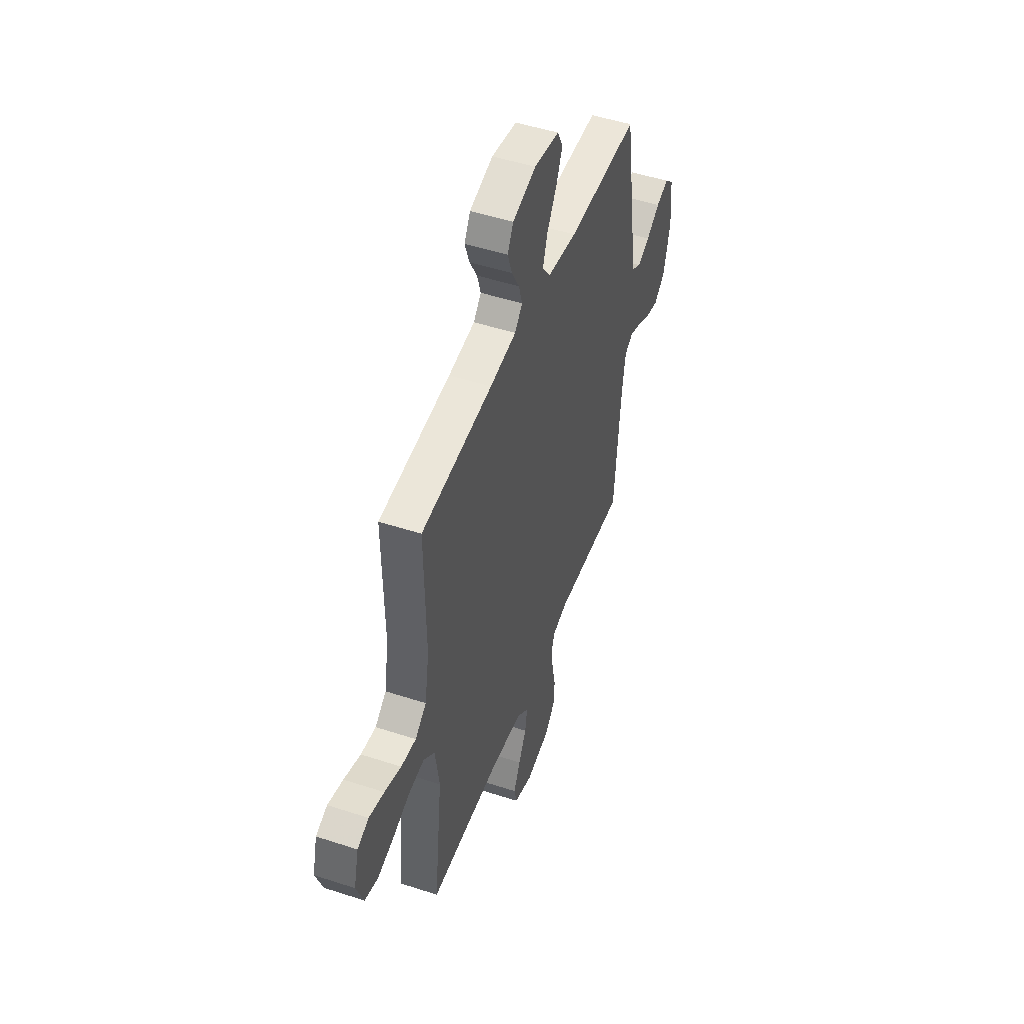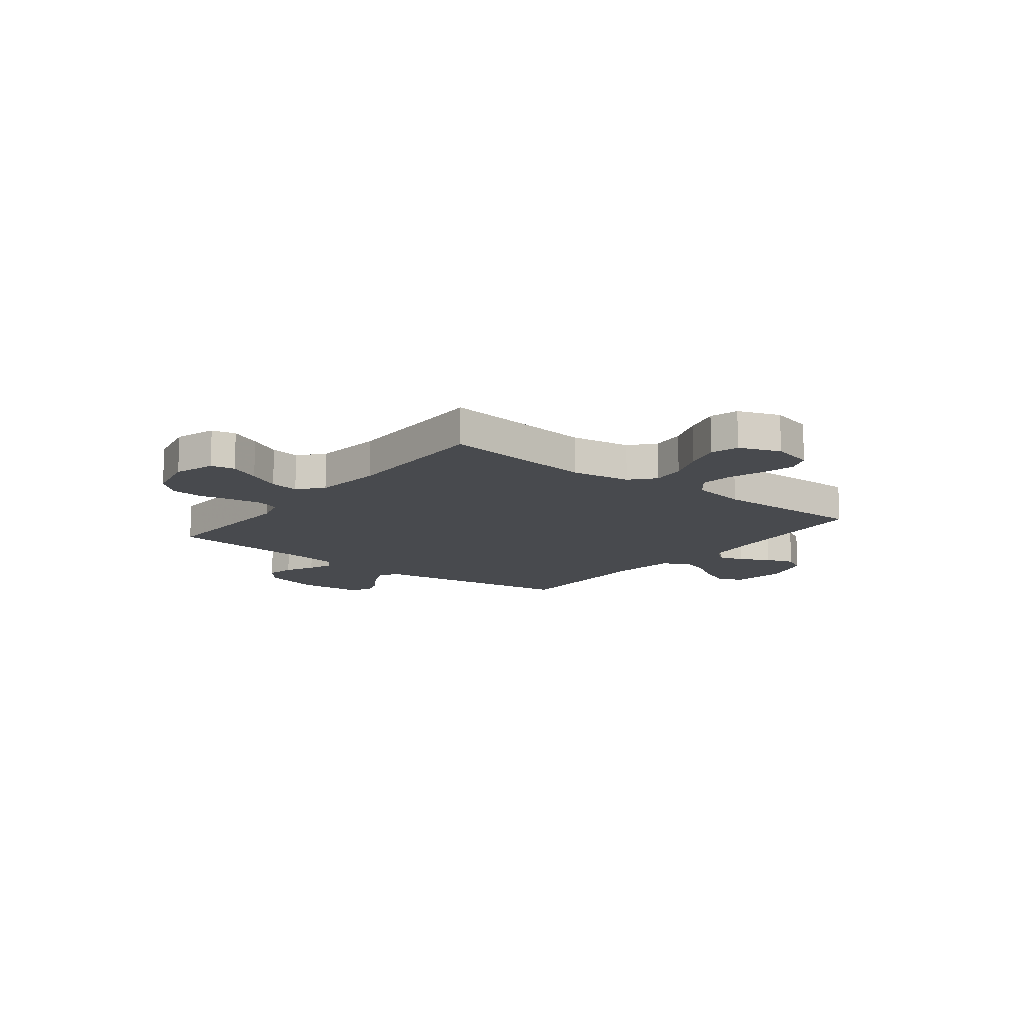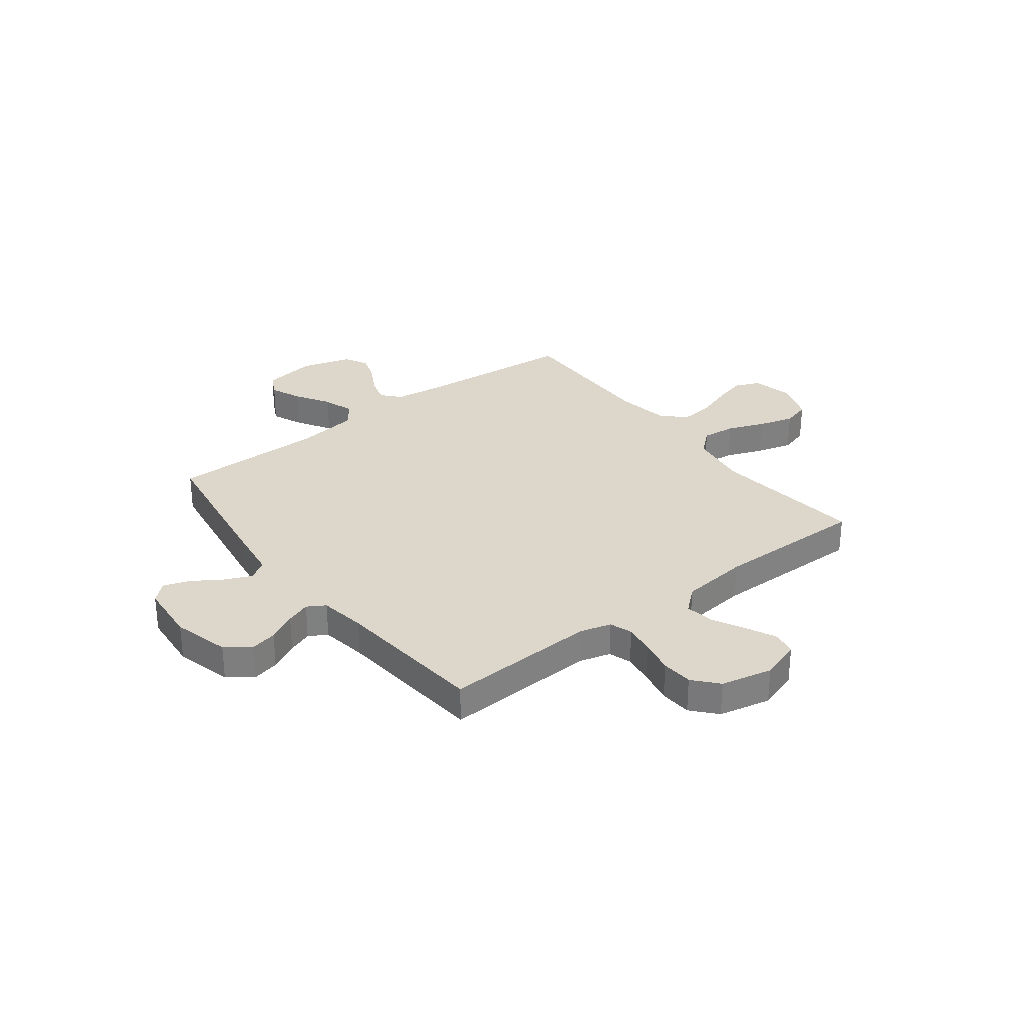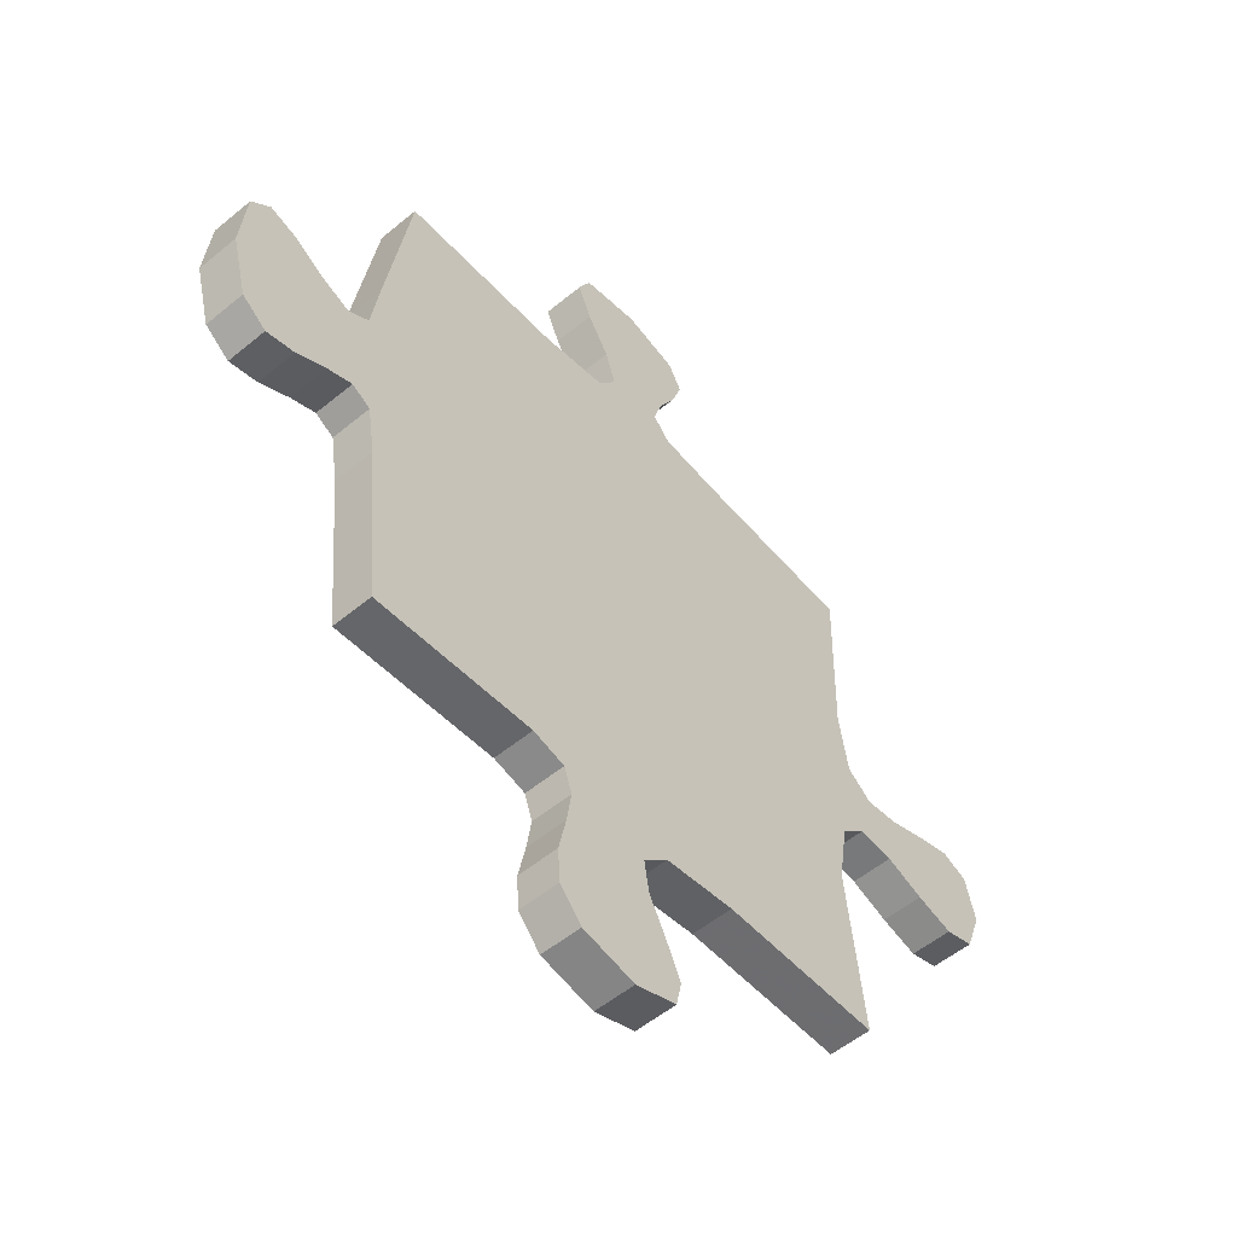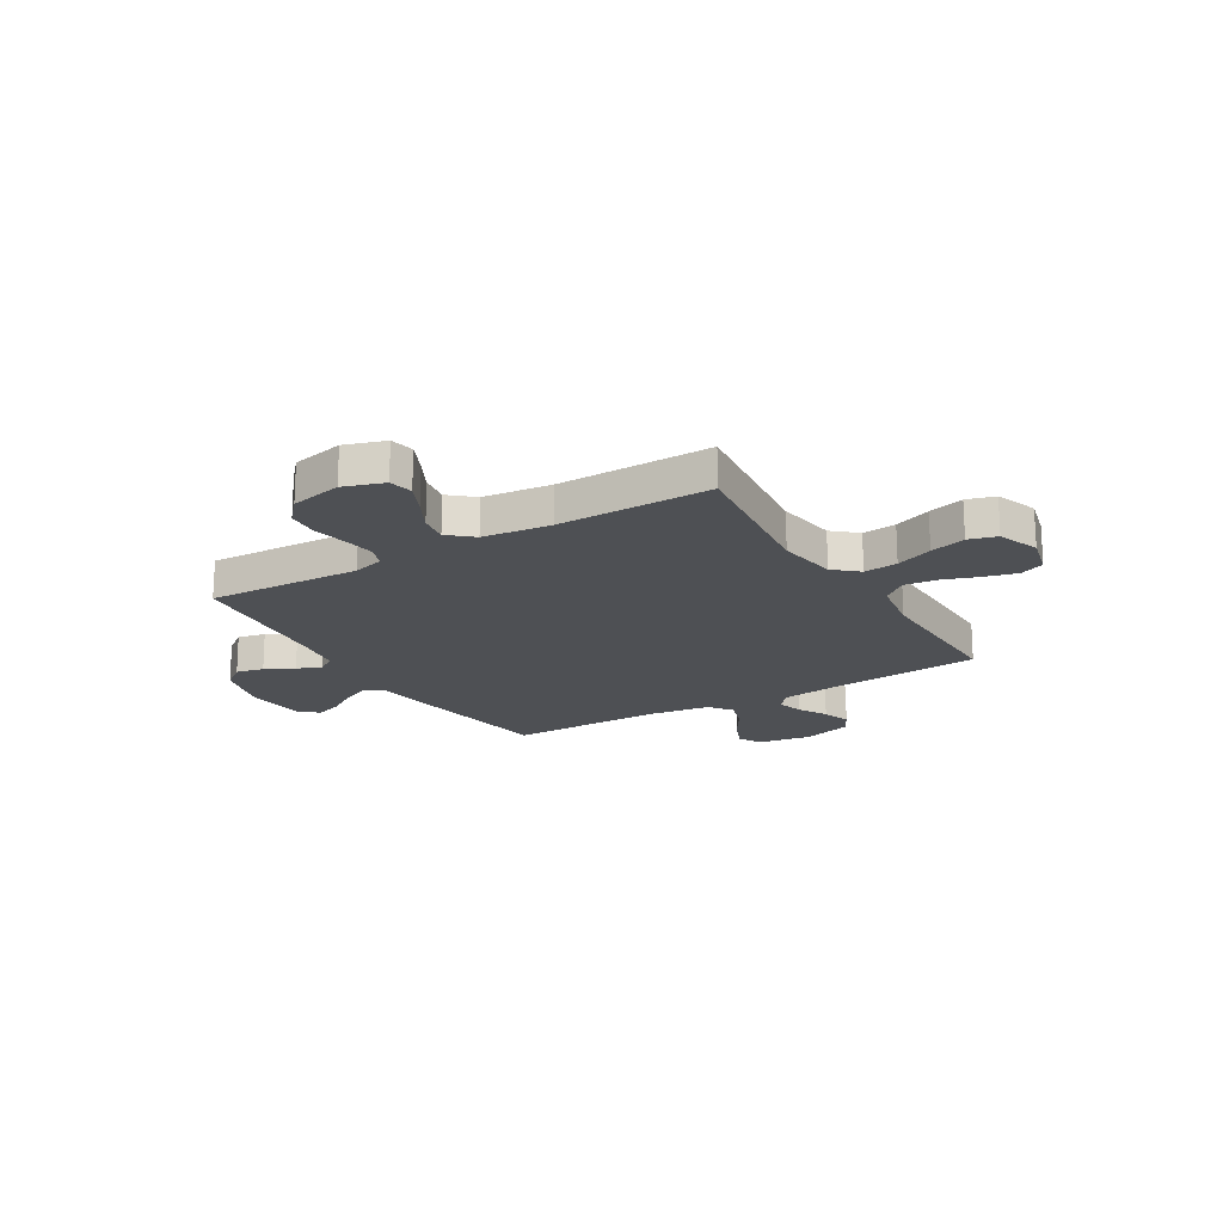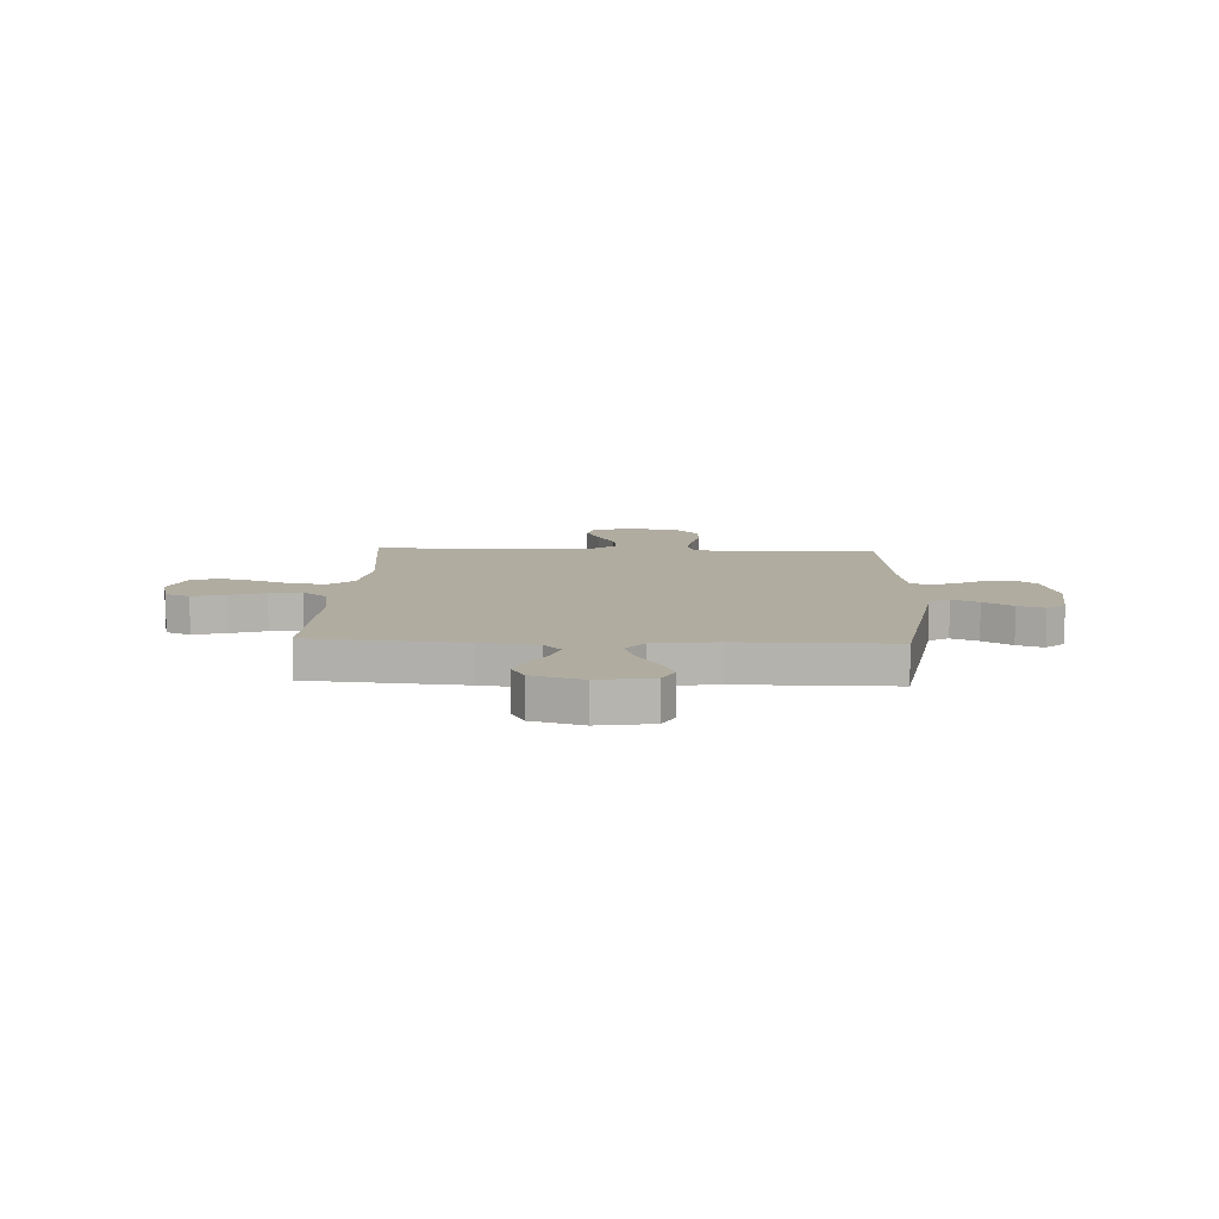
<metadata>
{"format":"obj","ext":"obj","renderer":"f3d","projection":"perspective","resolution":1024,"background":"white","views":[{"elev":49.0,"azim":-70.0,"up":"+Z"},{"elev":-13.1,"azim":-127.9,"up":"+Y"},{"elev":30.5,"azim":142.5,"up":"+Y"},{"elev":-53.7,"azim":131.4,"up":"+Z"},{"elev":-19.0,"azim":-149.1,"up":"+Y"},{"elev":9.9,"azim":2.7,"up":"+Y"}]}
</metadata>
<code>
v -0.5 0.07 -0.5
v -0.466 0.07 -0.2
v -0.484 0.07 -0.083
v -0.531 0.07 -0.042
v -0.597 0.07 -0.049
v -0.669 0.07 -0.077
v -0.739 0.07 -0.097
v -0.794 0.07 -0.081
v -0.824 0.07 0
v -0.804 0.07 0.081
v -0.756 0.07 0.101
v -0.692 0.07 0.084
v -0.622 0.07 0.06
v -0.559 0.07 0.053
v -0.512 0.07 0.091
v -0.494 0.07 0.2
v -0.5 0.07 0.5
v -0.2 0.07 0.525
v -0.089 0.07 0.539
v -0.057 0.07 0.575
v -0.072 0.07 0.626
v -0.104 0.07 0.683
v -0.123 0.07 0.738
v -0.098 0.07 0.784
v 0 0.07 0.813
v 0.106 0.07 0.796
v 0.129 0.07 0.751
v 0.103 0.07 0.69
v 0.062 0.07 0.623
v 0.042 0.07 0.562
v 0.076 0.07 0.517
v 0.2 0.07 0.5
v 0.5 0.07 0.5
v 0.547 0.07 0.2
v 0.562 0.07 0.097
v 0.601 0.07 0.074
v 0.653 0.07 0.097
v 0.71 0.07 0.134
v 0.762 0.07 0.152
v 0.798 0.07 0.119
v 0.809 0.07 0
v 0.78 0.07 -0.111
v 0.734 0.07 -0.147
v 0.68 0.07 -0.135
v 0.624 0.07 -0.106
v 0.576 0.07 -0.088
v 0.541 0.07 -0.109
v 0.527 0.07 -0.2
v 0.5 0.07 -0.5
v 0.2 0.07 -0.486
v 0.139 0.07 -0.503
v 0.124 0.07 -0.547
v 0.133 0.07 -0.607
v 0.147 0.07 -0.674
v 0.143 0.07 -0.736
v 0.101 0.07 -0.784
v 0 0.07 -0.806
v -0.079 0.07 -0.78
v -0.089 0.07 -0.733
v -0.061 0.07 -0.673
v -0.028 0.07 -0.61
v -0.019 0.07 -0.553
v -0.066 0.07 -0.512
v -0.2 0.07 -0.497
v -0.5 0 -0.5
v -0.466 0 -0.2
v -0.484 0 -0.083
v -0.531 0 -0.042
v -0.597 0 -0.049
v -0.669 0 -0.077
v -0.739 0 -0.097
v -0.794 0 -0.081
v -0.824 0 0
v -0.804 0 0.081
v -0.756 0 0.101
v -0.692 0 0.084
v -0.622 0 0.06
v -0.559 0 0.053
v -0.512 0 0.091
v -0.494 0 0.2
v -0.5 0 0.5
v -0.2 0 0.525
v -0.089 0 0.539
v -0.057 0 0.575
v -0.072 0 0.626
v -0.104 0 0.683
v -0.123 0 0.738
v -0.098 0 0.784
v 0 0 0.813
v 0.106 0 0.796
v 0.129 0 0.751
v 0.103 0 0.69
v 0.062 0 0.623
v 0.042 0 0.562
v 0.076 0 0.517
v 0.2 0 0.5
v 0.5 0 0.5
v 0.547 0 0.2
v 0.562 0 0.097
v 0.601 0 0.074
v 0.653 0 0.097
v 0.71 0 0.134
v 0.762 0 0.152
v 0.798 0 0.119
v 0.809 0 0
v 0.78 0 -0.111
v 0.734 0 -0.147
v 0.68 0 -0.135
v 0.624 0 -0.106
v 0.576 0 -0.088
v 0.541 0 -0.109
v 0.527 0 -0.2
v 0.5 0 -0.5
v 0.2 0 -0.486
v 0.139 0 -0.503
v 0.124 0 -0.547
v 0.133 0 -0.607
v 0.147 0 -0.674
v 0.143 0 -0.736
v 0.101 0 -0.784
v 0 0 -0.806
v -0.079 0 -0.78
v -0.089 0 -0.733
v -0.061 0 -0.673
v -0.028 0 -0.61
v -0.019 0 -0.553
v -0.066 0 -0.512
v -0.2 0 -0.497
f 58 59 60 61
f 56 57 58 61
f 56 61 62
f 53 54 55 56
f 52 53 56 62
f 51 52 62 63
f 48 49 50
f 47 48 50 51
f 42 43 44 45
f 42 45 46
f 41 42 46
f 40 41 46
f 37 38 39 40
f 36 37 40 46
f 35 36 46 47
f 32 33 34 35
f 31 32 35 47
f 26 27 28 29
f 26 29 30
f 25 26 30
f 24 25 30
f 21 22 23 24
f 20 21 24 30
f 19 20 30 31
f 16 17 18
f 15 16 18 19
f 10 11 12 13
f 8 9 10 13
f 8 13 14
f 5 6 7 8
f 5 8 14
f 4 5 14 15
f 64 1 2
f 64 2 3
f 63 64 3
f 51 63 3
f 19 31 47 51
f 15 19 51
f 3 4 15 51
f 125 124 123 122
f 125 122 121 120
f 126 125 120
f 120 119 118 117
f 126 120 117 116
f 127 126 116 115
f 114 113 112
f 115 114 112 111
f 109 108 107 106
f 110 109 106
f 110 106 105
f 110 105 104
f 104 103 102 101
f 110 104 101 100
f 111 110 100 99
f 99 98 97 96
f 111 99 96 95
f 93 92 91 90
f 94 93 90
f 94 90 89
f 94 89 88
f 88 87 86 85
f 94 88 85 84
f 95 94 84 83
f 82 81 80
f 83 82 80 79
f 77 76 75 74
f 77 74 73 72
f 78 77 72
f 72 71 70 69
f 78 72 69
f 79 78 69 68
f 66 65 128
f 67 66 128
f 67 128 127
f 67 127 115
f 115 111 95 83
f 115 83 79
f 115 79 68 67
f 1 65 66 2
f 2 66 67 3
f 3 67 68 4
f 4 68 69 5
f 5 69 70 6
f 6 70 71 7
f 7 71 72 8
f 8 72 73 9
f 9 73 74 10
f 10 74 75 11
f 11 75 76 12
f 12 76 77 13
f 13 77 78 14
f 14 78 79 15
f 15 79 80 16
f 16 80 81 17
f 17 81 82 18
f 18 82 83 19
f 19 83 84 20
f 20 84 85 21
f 21 85 86 22
f 22 86 87 23
f 23 87 88 24
f 24 88 89 25
f 25 89 90 26
f 26 90 91 27
f 27 91 92 28
f 28 92 93 29
f 29 93 94 30
f 30 94 95 31
f 31 95 96 32
f 32 96 97 33
f 33 97 98 34
f 34 98 99 35
f 35 99 100 36
f 36 100 101 37
f 37 101 102 38
f 38 102 103 39
f 39 103 104 40
f 40 104 105 41
f 41 105 106 42
f 42 106 107 43
f 43 107 108 44
f 44 108 109 45
f 45 109 110 46
f 46 110 111 47
f 47 111 112 48
f 48 112 113 49
f 49 113 114 50
f 50 114 115 51
f 51 115 116 52
f 52 116 117 53
f 53 117 118 54
f 54 118 119 55
f 55 119 120 56
f 56 120 121 57
f 57 121 122 58
f 58 122 123 59
f 59 123 124 60
f 60 124 125 61
f 61 125 126 62
f 62 126 127 63
f 63 127 128 64
f 64 128 65 1

</code>
